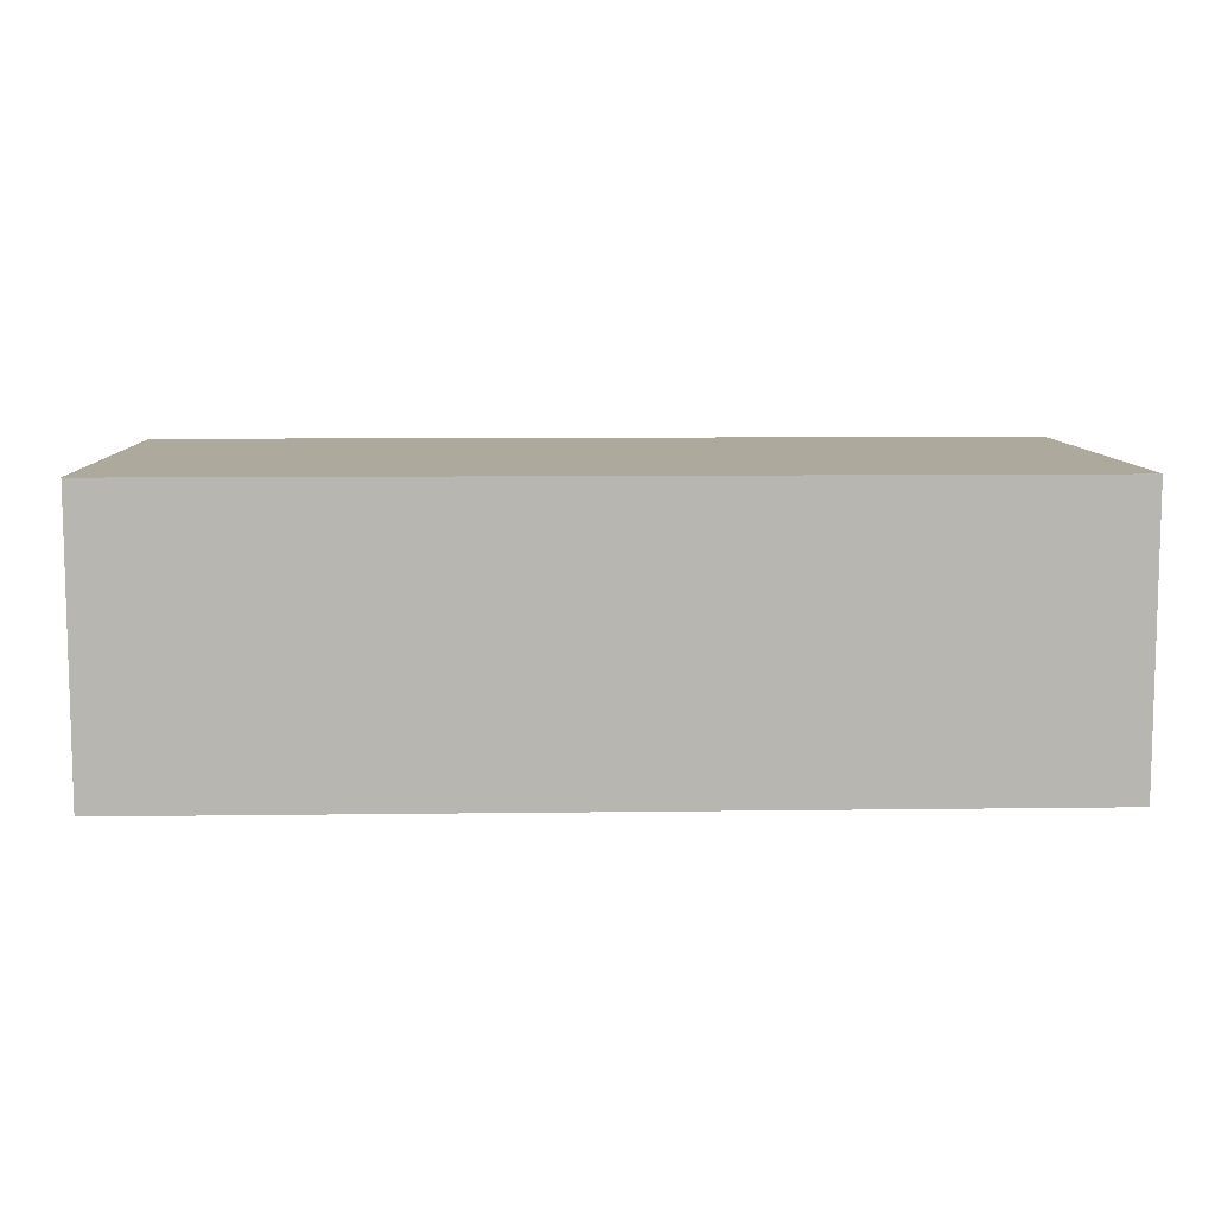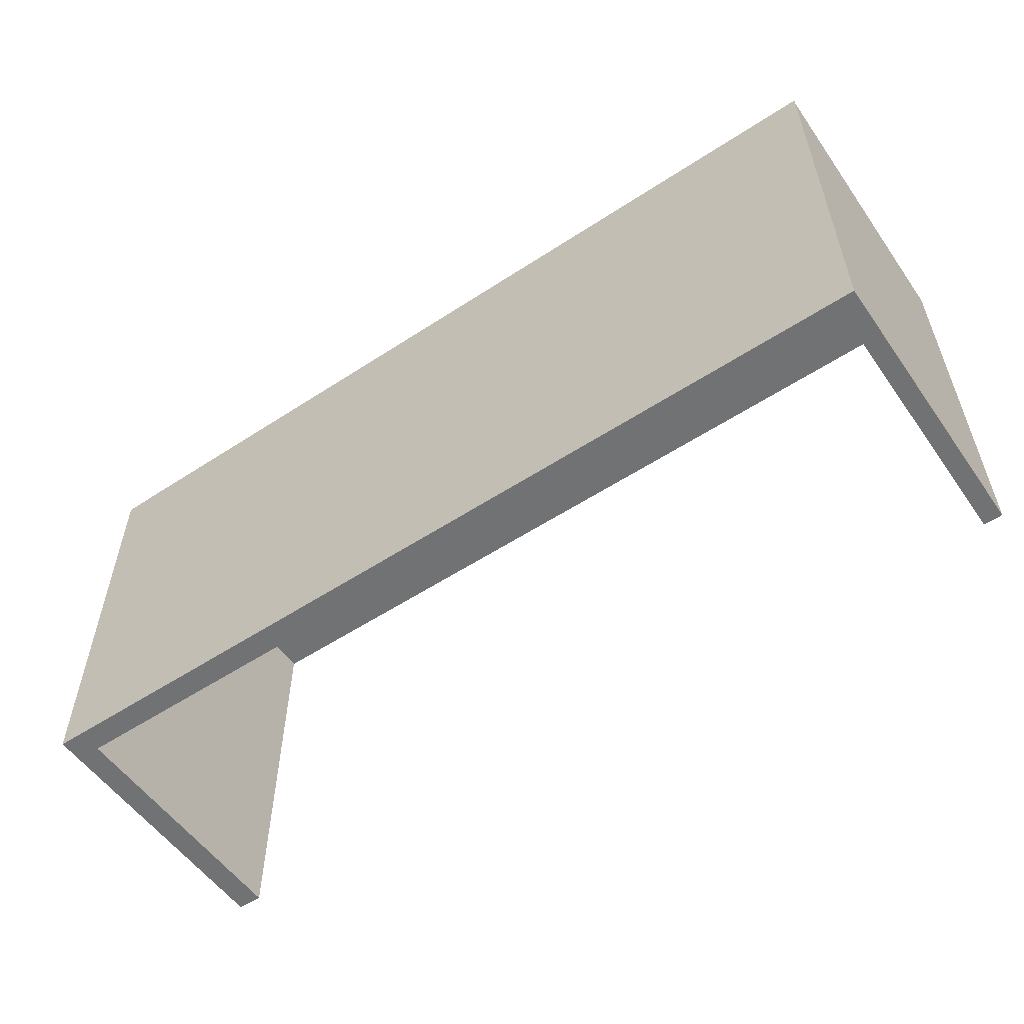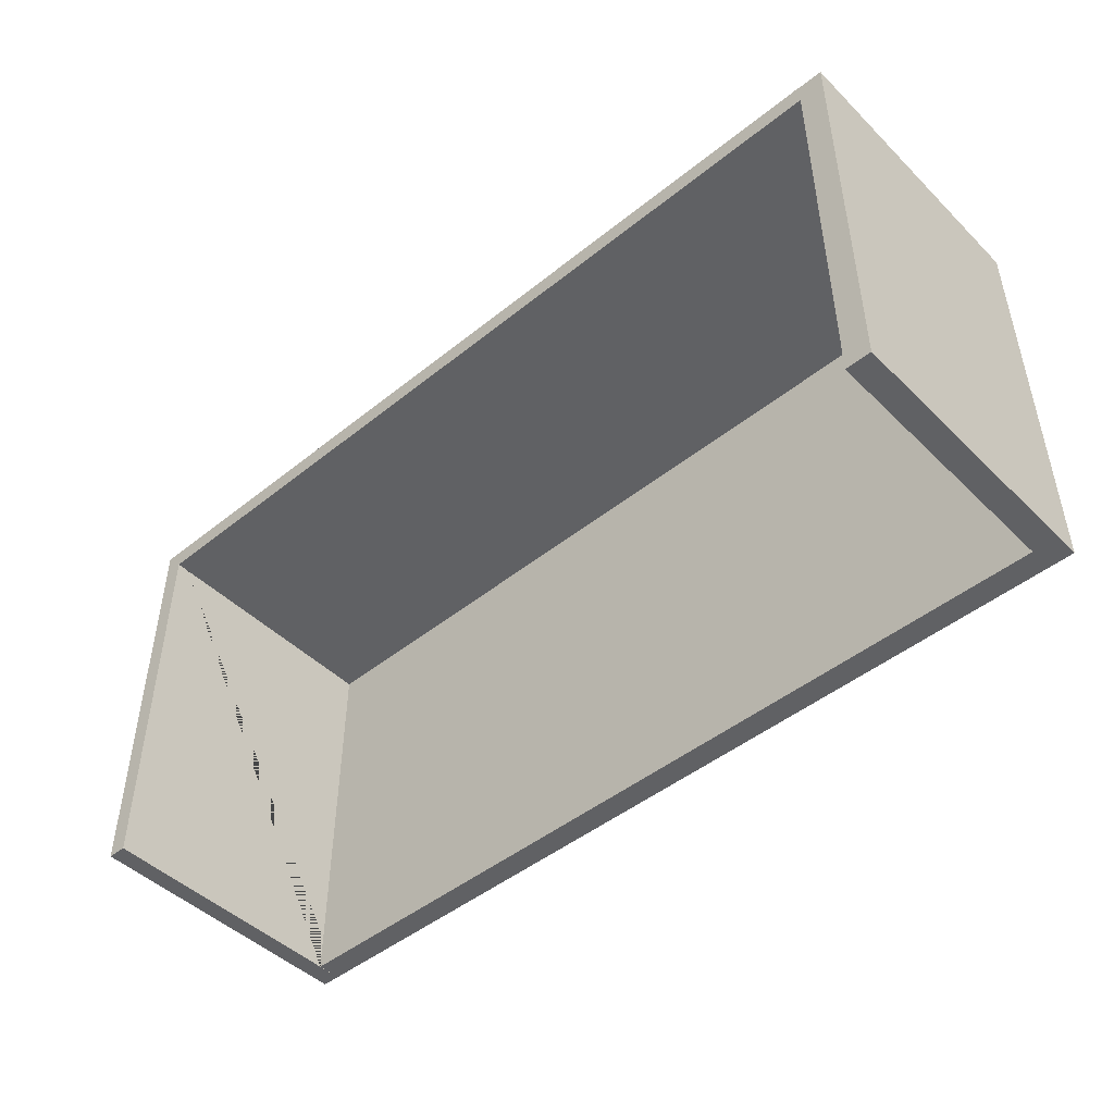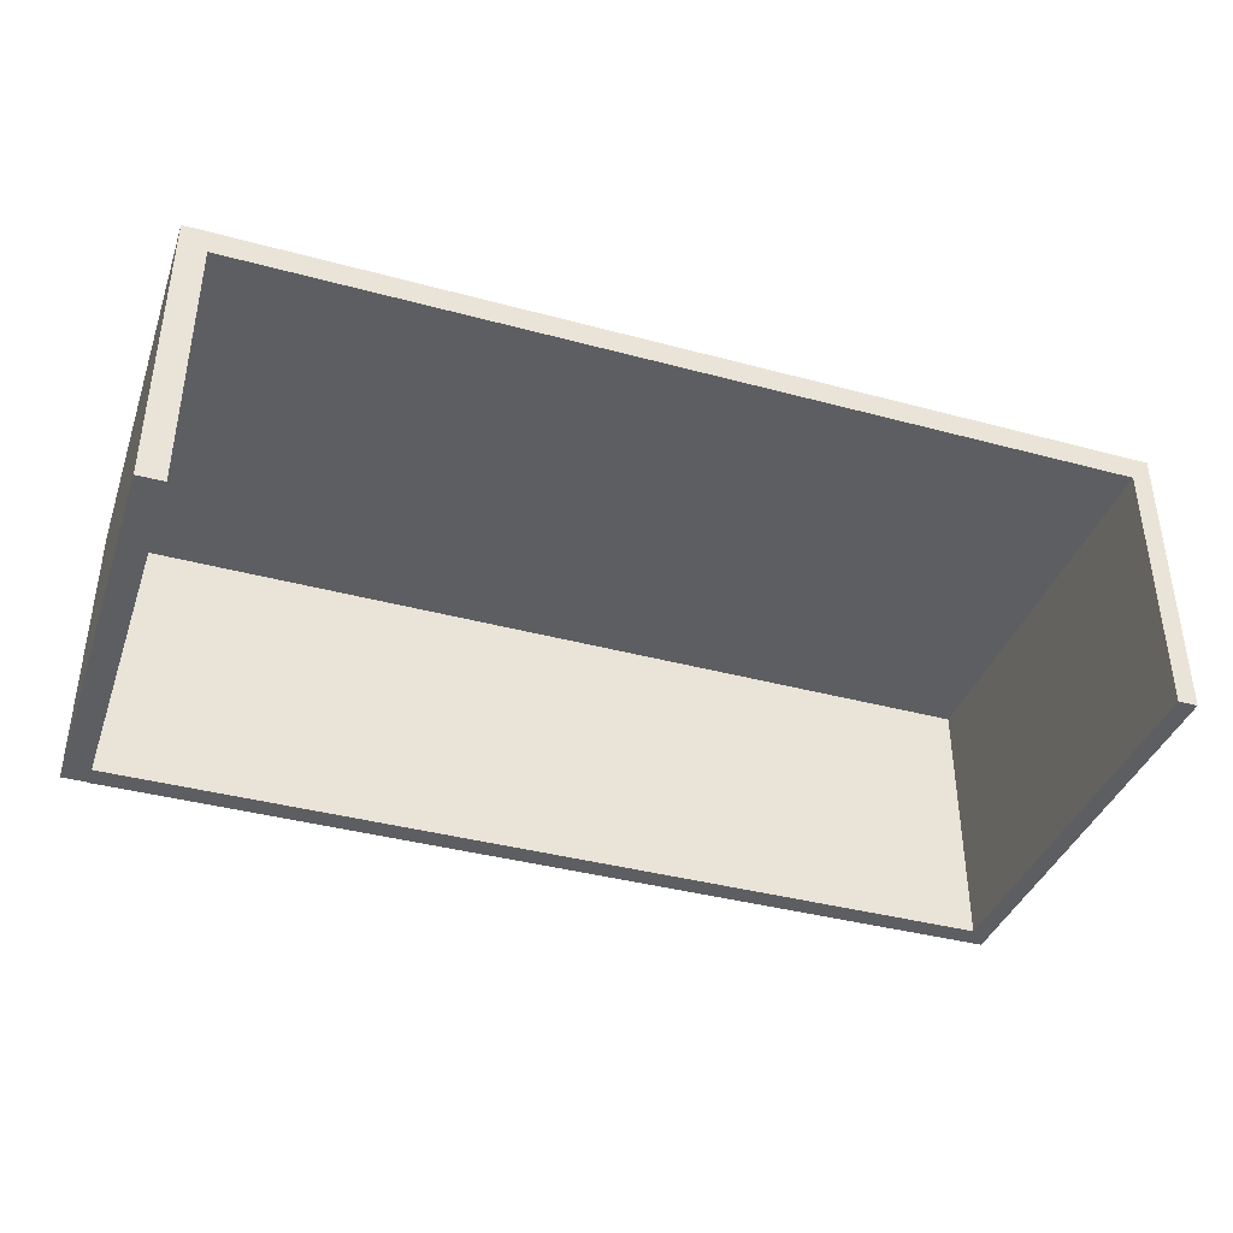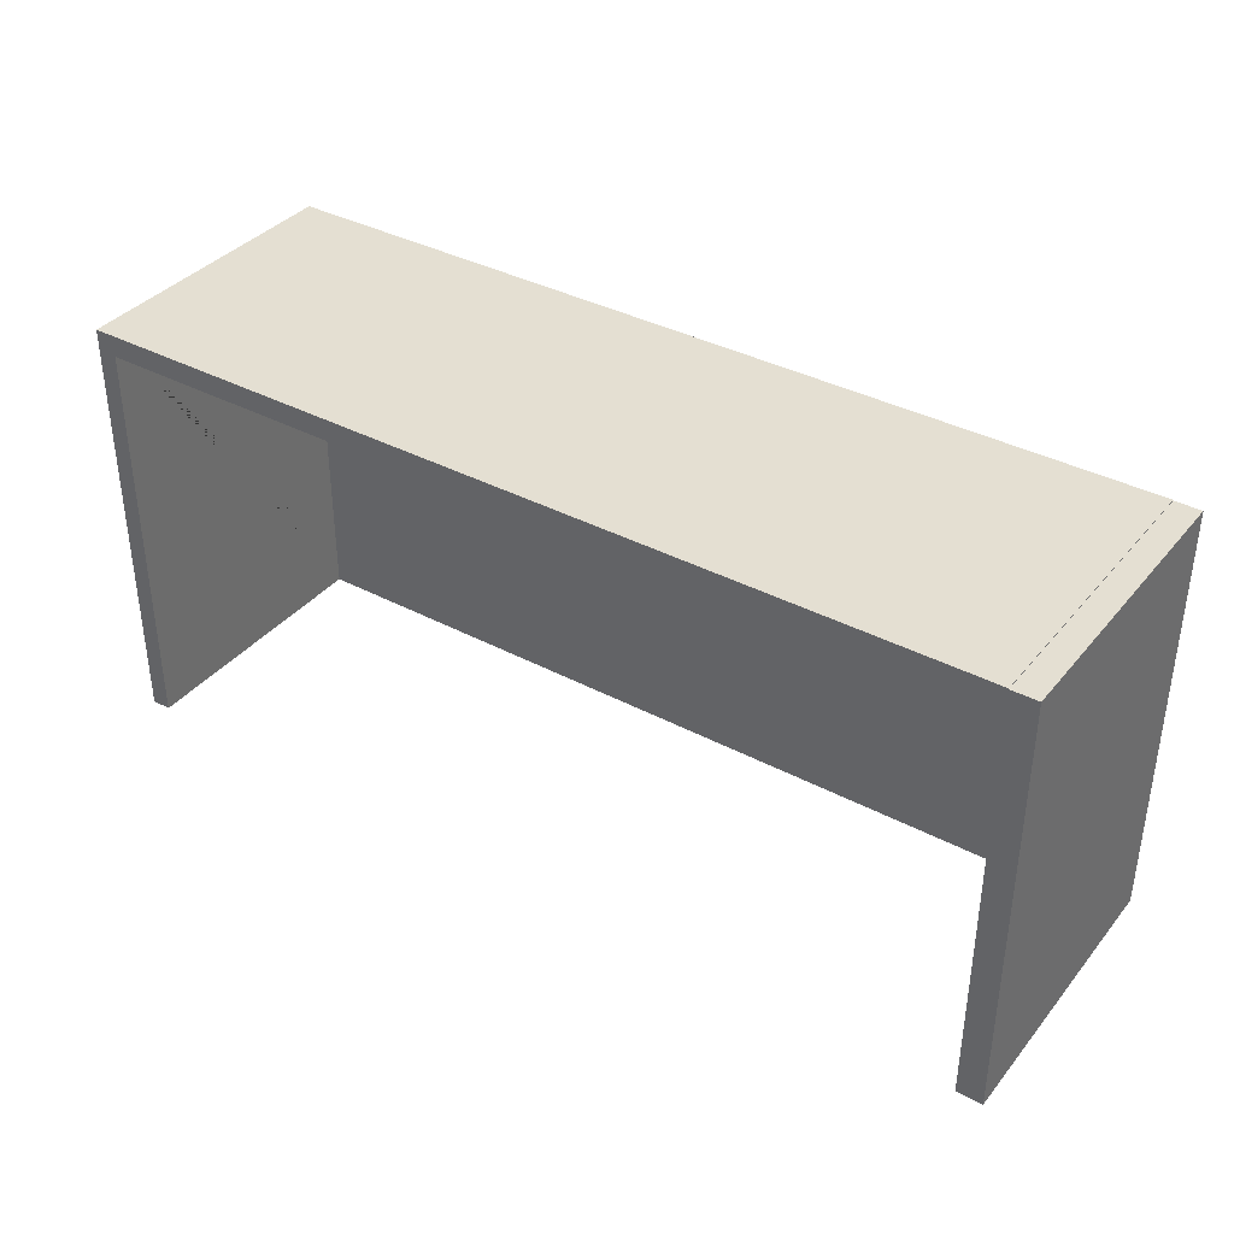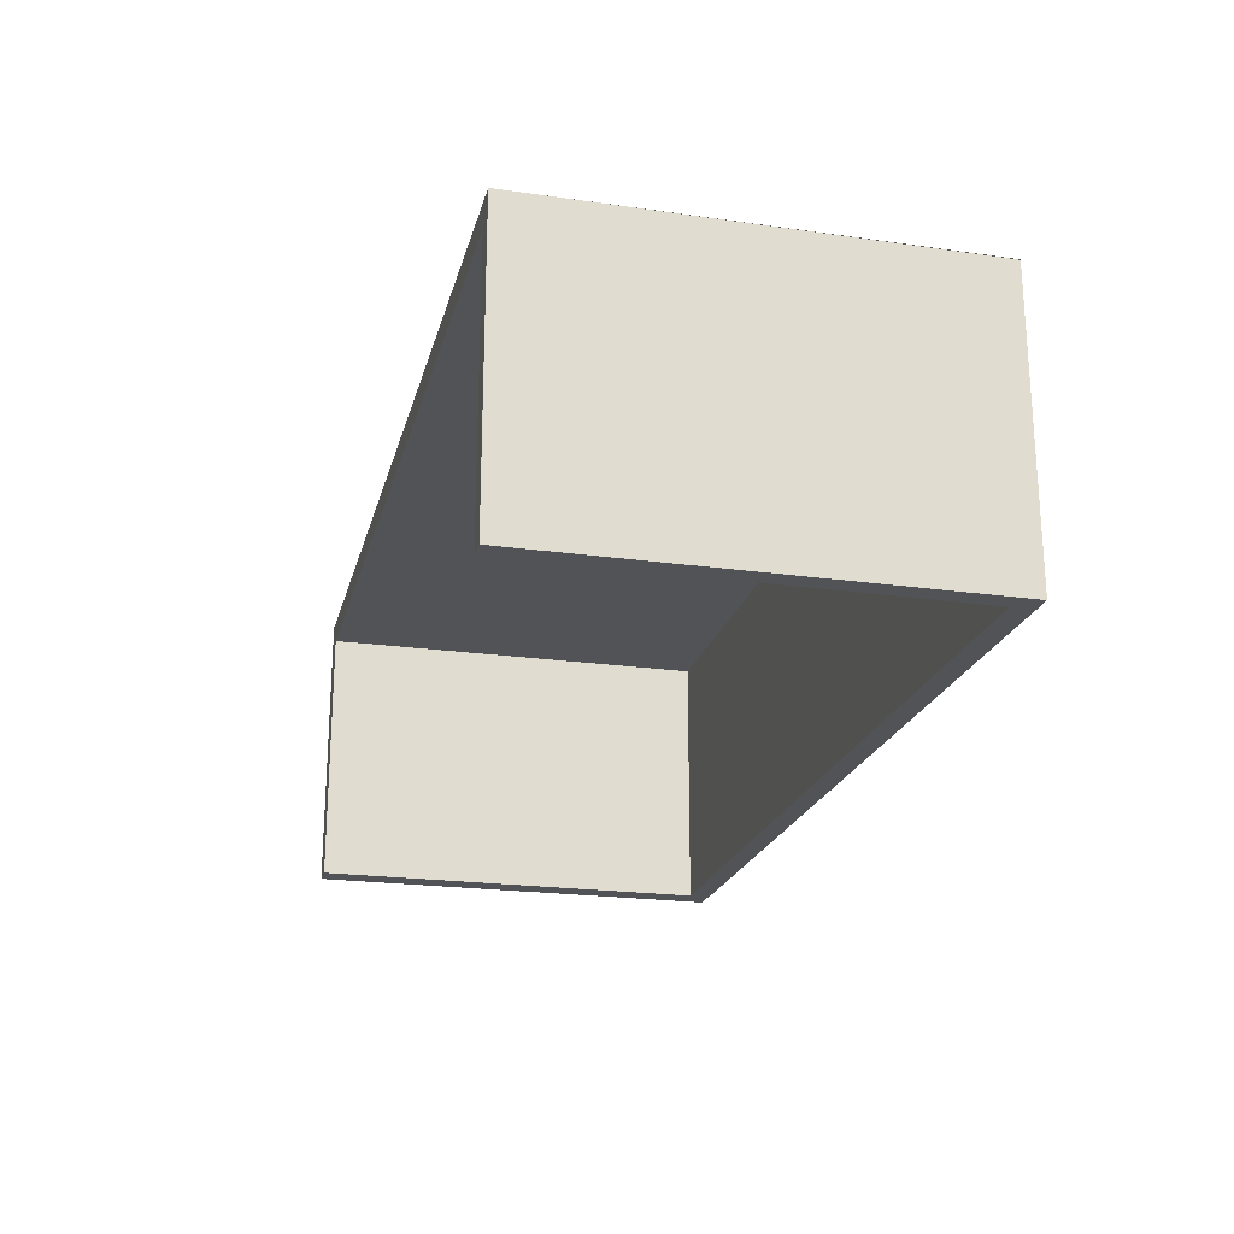
<metadata>
{"format":"obj","ext":"obj","renderer":"f3d","projection":"perspective","resolution":1024,"background":"white","views":[{"elev":8.8,"azim":-2.1,"up":"+Y"},{"elev":-55.4,"azim":-145.4,"up":"+Z"},{"elev":-46.9,"azim":42.3,"up":"+Z"},{"elev":-39.2,"azim":161.4,"up":"+Y"},{"elev":37.1,"azim":34.4,"up":"+Z"},{"elev":-21.7,"azim":-103.9,"up":"+Y"}]}
</metadata>
<code>
g Mesh1 Model
v 1.647e+04 164.1 -0
v 1.647e+04 5331 -0
v 417.1 5331 -0
v 417.1 5311 -0
v 417.1 164.1 -0
f 1 2 3 4 5
v 1.647e+04 164.1 -13
v 1.647e+04 4886 -13
v 1.647e+04 5331 -13
f 2 1 6 7 8
v 758.1 164.1 -0.5374
v 757.5 164.1 -383
v 1.647e+04 164.1 -383
f 1 5 9 10 11 6
v 758.1 5311 -0.5374
f 5 4 12 9
v 417.1 5311 -383
v 417.1 164.1 -383
f 5 4 13 14
v 405.1 164.1 -7614
v 405.1 5311 -7614
f 15 5 4 16
v 746.1 164.1 -7615
f 15 5 14 10 17
f 14 10 9 5
v 757.5 5311 -383
v 757.5 4886 -383
v 1.647e+04 4886 -383
f 14 13 18 19 20 11 10
v 417.1 5331 -383
v 757.5 5331 -383
f 21 22 18 13
v 1.647e+04 5331 -383
f 3 2 8 23 22 21
v 1.693e+04 5331 -7614
v 1.647e+04 5331 -7614
v 1.693e+04 5331 -13
f 24 25 23 8 26
v 1.647e+04 164.1 -7614
v 1.647e+04 4886 -7614
v 1.693e+04 164.1 -7614
f 27 28 25 24 29
f 27 28 20 11
f 25 23 20 28
v 405.1 5331 -7614
f 21 22 23 25 30 3
f 19 18 22 23 20
v 746.1 4886 -7614
v 746.1 5311 -7614
v 746.1 5311 -7615
f 9 12 18 19 31 32 33 17 10
f 12 4 13 18
f 3 21 13 4
f 13 18 32 16 4
f 18 32 31 19
f 25 30 16 32 31 28
f 3 30 16 4
v 405.1 5331 -0
f 34 3 30
f 33 32 16
f 16 15 17 33
f 28 31 19 20
f 20 23 8 7
v 1.693e+04 164.1 -13
f 8 7 6 35 26
f 11 20 7 6
f 11 27 29 35 6
f 24 26 35 29

</code>
